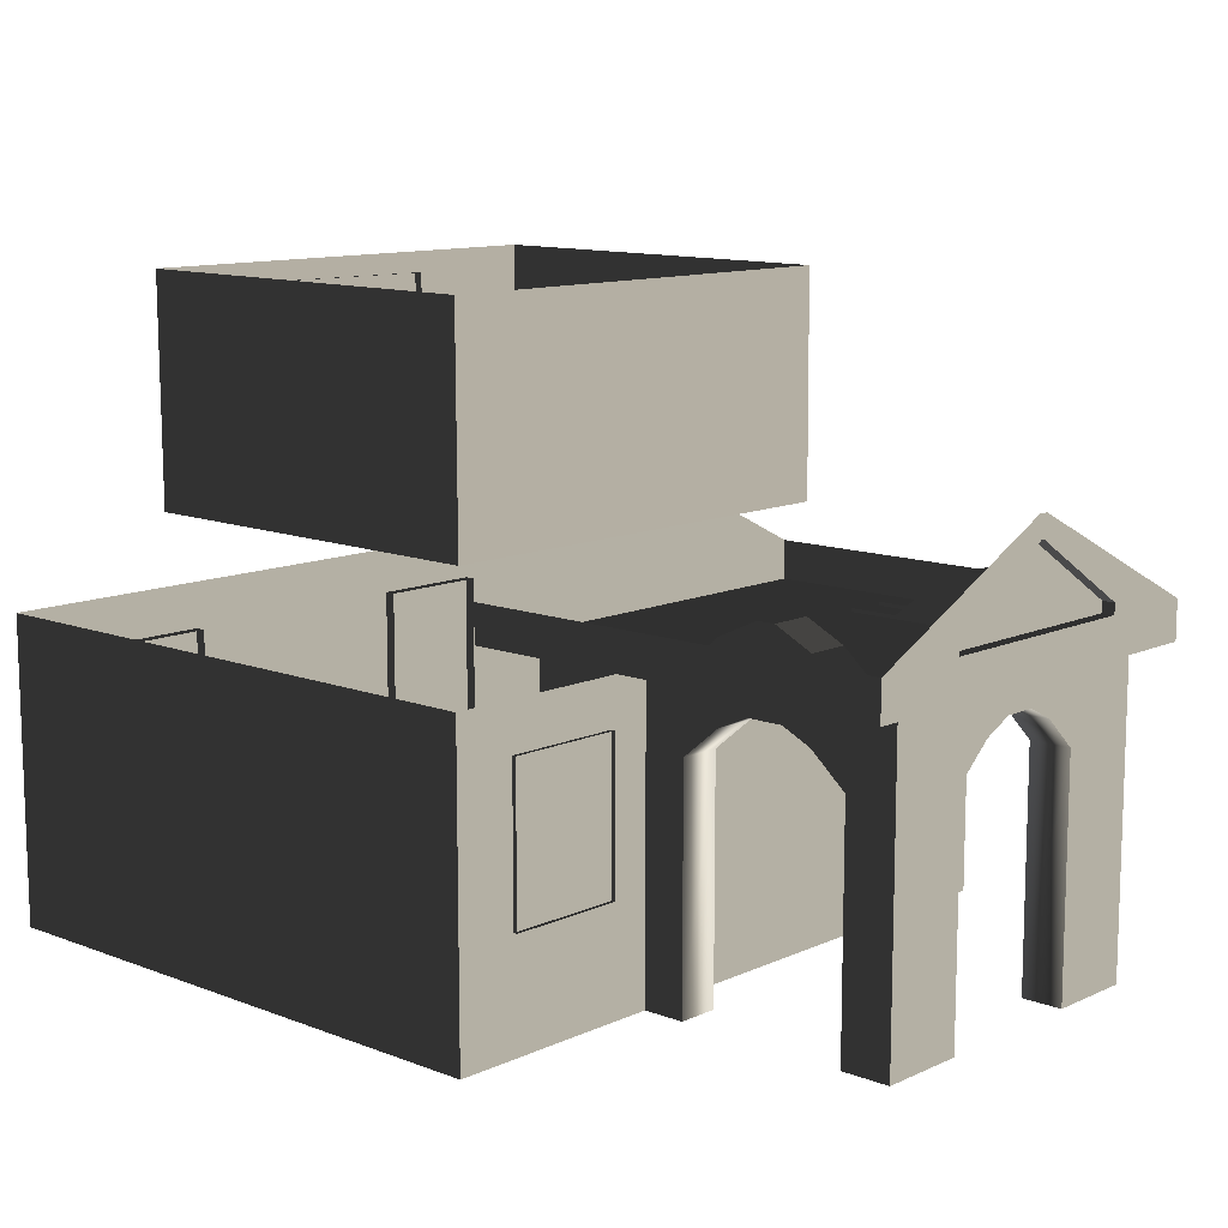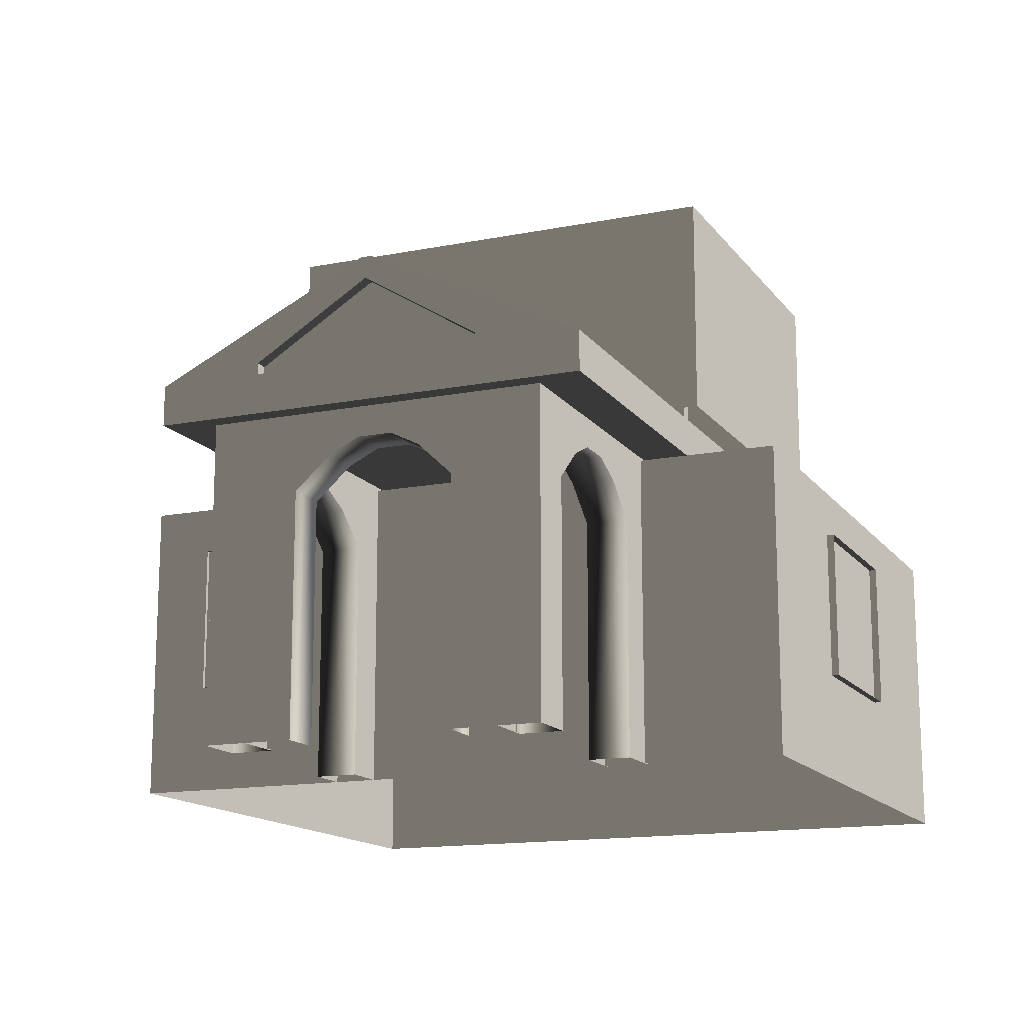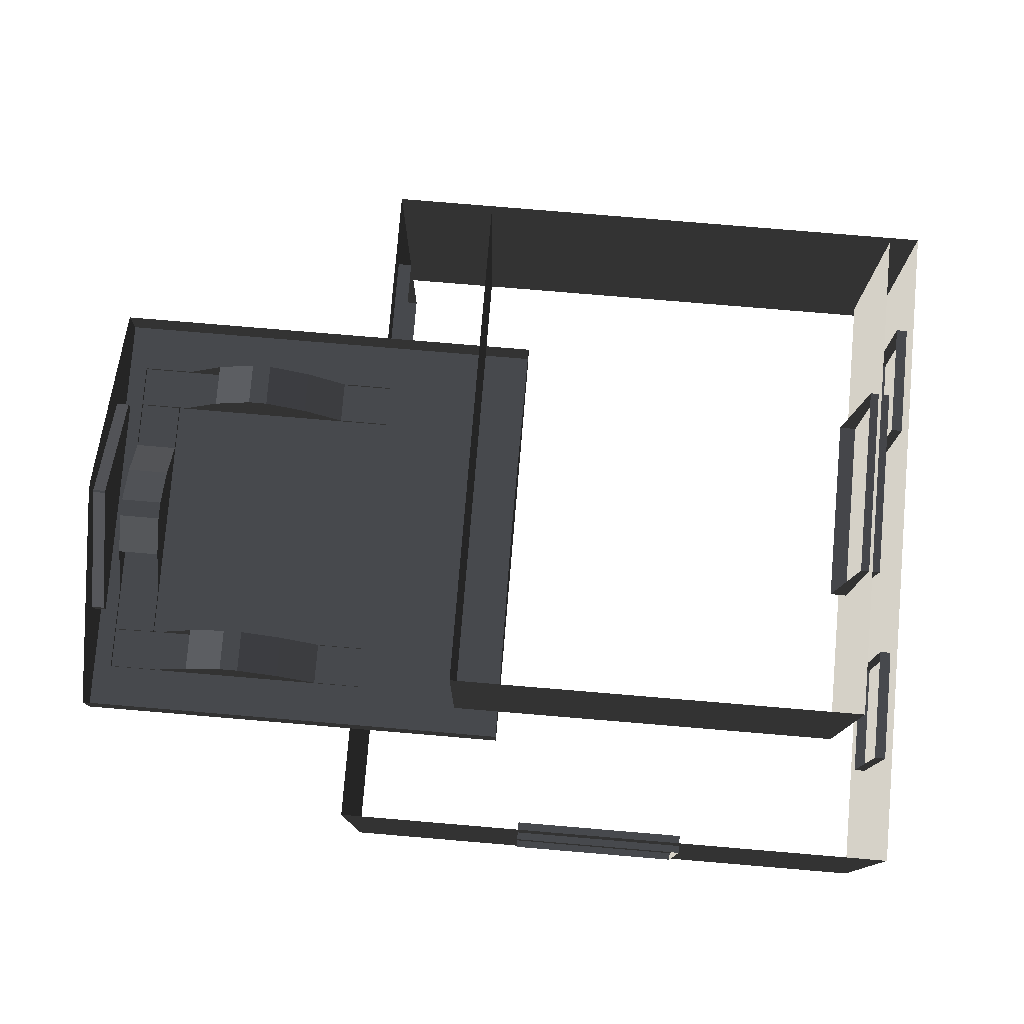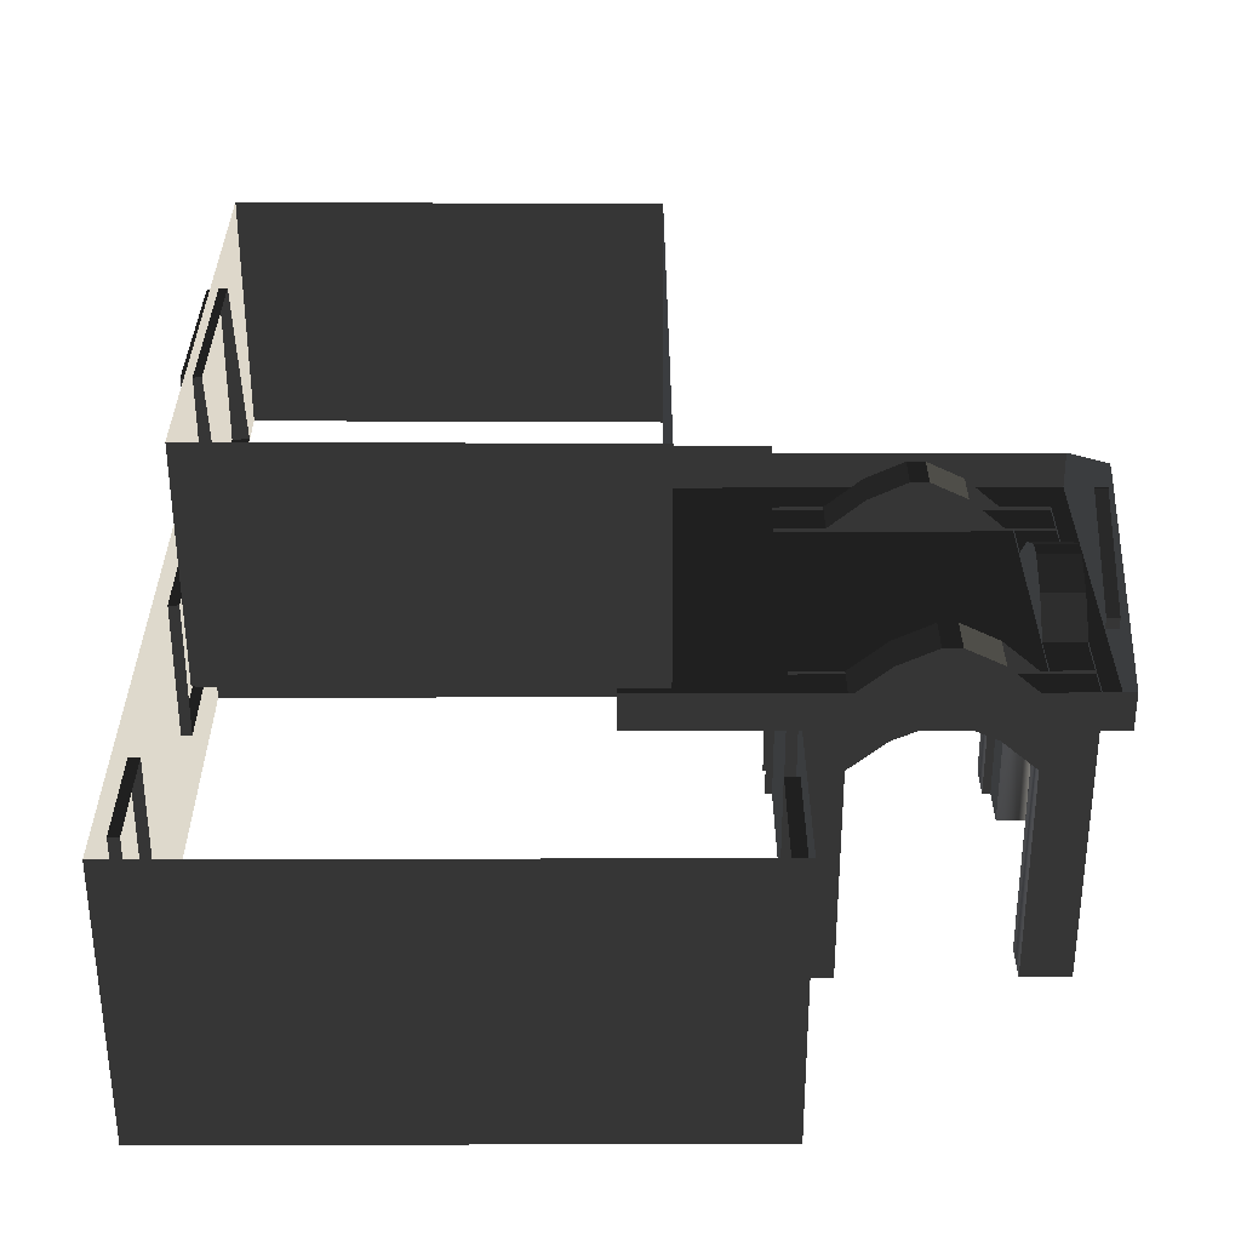
<metadata>
{"format":"obj","ext":"obj","renderer":"f3d","projection":"perspective","resolution":1024,"background":"white","views":[{"elev":11.4,"azim":42.6,"up":"+Z"},{"elev":-14.7,"azim":113.1,"up":"+Z"},{"elev":78.4,"azim":-175.2,"up":"+Z"},{"elev":31.8,"azim":-0.2,"up":"+Z"}]}
</metadata>
<code>
v -5.943 -3.969 0.606
v -5.943 -3.968 -2.417
v -5.943 2.936 -2.417
v -5.943 2.936 0.6063
v -5.943 2.936 0.6063
v -5.943 2.936 -2.417
v -0.1365 2.936 -2.417
v -0.1365 2.936 0.6063
v -0.1365 2.936 0.6063
v -0.1365 2.936 -2.417
v -0.1365 -3.968 -2.417
v -0.1365 -3.969 0.606
v -0.1365 -3.969 0.606
v -0.1365 -3.968 -2.417
v -5.943 -3.968 -2.417
v -5.943 -3.969 0.606
v -1.708 2.016 0.6381
v -1.708 2.016 1.02
v -1.708 -2.221 1.02
v -1.708 -2.221 0.6379
v 2.668 2.016 0.6381
v 2.668 2.016 1.02
v -1.708 2.016 1.02
v -1.708 2.016 0.6381
v -1.708 -2.221 0.6379
v -1.708 -2.221 1.02
v 2.668 -2.221 1.02
v 2.668 -2.221 0.6379
v -1.708 2.016 1.02
v -1.708 -0.05096 2.024
v -1.708 -0.1542 2.024
v -1.708 -2.221 1.02
v 2.668 -2.221 0.6379
v 2.668 2.016 0.6381
v -1.708 2.016 0.6381
v -1.708 -2.221 0.6379
v 2.482 -1.754 -0.1014
v 1.986 -1.754 -0.1014
v 1.986 -1.754 0.6705
v 2.482 -1.754 0.6705
v 2.482 -1.754 -2.417
v 1.986 -1.754 -2.417
v 1.629 -1.754 0.209
v 1.629 -1.754 0.9809
v 1.245 -1.754 1.167
v 1.33 -1.754 0.3484
v 1.058 -1.754 1.167
v 0.9727 -1.754 0.3484
v 0.6597 -1.754 0.9811
v 0.6597 -1.754 0.2092
v 0.2856 -1.754 0.6705
v 0.2856 -1.754 -0.1014
v -0.2107 -1.754 0.6705
v -0.2107 -1.754 -0.1014
v 0.2856 -1.754 -2.417
v -0.2107 -1.754 -2.417
v 2.482 -1.342 -0.1014
v 2.482 -1.342 0.6705
v 1.986 -1.342 0.6705
v 1.986 -1.342 -0.1014
v 2.482 -1.342 -2.417
v 1.986 -1.342 -2.417
v 1.629 -1.342 0.9809
v 1.629 -1.342 0.209
v 1.33 -1.342 0.3485
v 1.245 -1.342 1.167
v 0.9727 -1.342 0.3485
v 1.058 -1.342 1.167
v 0.6597 -1.342 0.2092
v 0.6597 -1.342 0.9811
v 0.2856 -1.342 -0.1014
v 0.2856 -1.342 0.6705
v -0.2107 -1.342 0.6705
v -0.2107 -1.342 -0.1014
v 0.2856 -1.342 -2.417
v -0.2107 -1.342 -2.417
v 2.482 -1.754 -0.1014
v 2.482 -1.754 0.6705
v 2.482 -1.342 0.6705
v 2.482 -1.342 -0.1014
v 2.482 -1.754 -2.417
v 2.482 -1.342 -2.417
v 2.482 -0.8813 -0.1014
v 2.482 -0.8813 0.6706
v 2.482 -0.8812 -2.417
v 2.482 -0.5339 0.2092
v 2.482 -0.5339 0.9811
v 2.482 -0.2433 0.3485
v 2.482 -0.164 1.167
v 2.482 0.0884 0.3485
v 2.482 0.009107 1.167
v 2.482 0.3659 0.2091
v 2.482 0.3659 0.981
v 2.482 0.6973 0.6706
v 2.482 0.6974 -0.1013
v 2.482 1.162 -0.1013
v 2.482 1.162 0.6706
v 2.482 1.565 0.6738
v 2.482 1.565 -0.09887
v 2.482 1.162 -2.417
v 2.482 1.565 -2.417
v 2.482 0.6975 -2.417
v 2.482 1.162 -0.1013
v 1.986 1.153 -0.09889
v 1.986 1.153 0.6738
v 2.482 1.162 0.6706
v 2.482 1.162 -2.417
v 1.986 1.153 -2.417
v 1.629 1.153 0.9842
v 1.629 1.153 0.2115
v 1.245 1.153 1.171
v 1.33 1.153 0.3509
v 1.058 1.153 1.171
v 0.9727 1.153 0.3509
v 0.6597 1.153 0.9844
v 0.6597 1.153 0.2117
v 0.2856 1.153 0.6738
v 0.2856 1.153 -0.09889
v -0.2107 1.153 0.6738
v -0.2107 1.153 -0.09889
v 0.2856 1.153 -2.417
v -0.2107 1.153 -2.417
v 2.482 1.565 -0.09887
v 2.482 1.565 0.6738
v 1.986 1.565 0.6738
v 1.986 1.565 -0.09887
v 2.482 1.565 -2.417
v 1.986 1.565 -2.417
v 1.629 1.565 0.9842
v 1.629 1.565 0.2115
v 1.33 1.565 0.351
v 1.245 1.565 1.171
v 0.9727 1.565 0.351
v 1.058 1.565 1.171
v 0.6597 1.565 0.2117
v 0.6597 1.565 0.9844
v 0.2856 1.565 -0.09887
v 0.2856 1.565 0.6738
v -0.2106 1.565 0.6738
v -0.2107 1.565 -0.09887
v 0.2856 1.565 -2.417
v -0.2107 1.565 -2.417
v 0.2856 -1.342 0.6705
v 0.6597 -1.342 0.9811
v 0.6597 -1.754 0.9811
v 0.2856 -1.754 0.6705
v 0.2856 -1.754 -2.417
v 0.2856 -1.754 -0.1014
v 0.2856 -1.342 -0.1014
v 0.2856 -1.342 -2.417
v 0.6597 -1.342 0.2092
v 0.6597 -1.754 0.2092
v 0.9727 -1.342 0.3485
v 0.9727 -1.754 0.3484
v 1.33 -1.342 0.3485
v 1.33 -1.754 0.3484
v 1.629 -1.342 0.209
v 1.629 -1.754 0.209
v 1.986 -1.342 -0.1014
v 1.986 -1.754 -0.1014
v 1.986 -1.342 -2.417
v 1.986 -1.754 -2.417
v 0.2856 1.153 -2.417
v 0.2856 1.153 -0.09889
v 0.2856 1.565 -0.09887
v 0.2856 1.565 -2.417
v 0.6597 1.565 0.2117
v 0.6597 1.153 0.2117
v 0.9727 1.565 0.351
v 0.9727 1.153 0.3509
v 1.33 1.565 0.351
v 1.33 1.153 0.3509
v 1.629 1.565 0.2115
v 1.629 1.153 0.2115
v 1.986 1.153 -0.09889
v 1.986 1.565 -0.09887
v 1.986 1.565 -2.417
v 1.986 1.153 -2.417
v 0.2856 1.565 0.6738
v 0.6597 1.565 0.9844
v 0.6597 1.153 0.9844
v 0.2856 1.153 0.6738
v 0.6597 -1.342 0.9811
v 1.058 -1.342 1.167
v 1.058 -1.754 1.167
v 0.6597 -1.754 0.9811
v 0.6597 1.565 0.9844
v 1.058 1.565 1.171
v 1.058 1.153 1.171
v 0.6597 1.153 0.9844
v 1.245 -1.342 1.167
v 1.629 -1.342 0.9809
v 1.629 -1.754 0.9809
v 1.245 -1.754 1.167
v 1.058 1.565 1.171
v 1.245 1.565 1.171
v 1.245 1.153 1.171
v 1.058 1.153 1.171
v 1.058 -1.342 1.167
v 1.245 -1.342 1.167
v 1.245 -1.754 1.167
v 1.058 -1.754 1.167
v 1.245 1.565 1.171
v 1.629 1.565 0.9842
v 1.629 1.153 0.9842
v 1.245 1.153 1.171
v 2.07 1.162 -0.1013
v 2.07 1.162 0.6706
v 2.07 0.6973 0.6706
v 2.07 0.6974 -0.1013
v 2.07 1.162 -2.417
v 2.07 0.6975 -2.417
v 2.07 0.3659 0.981
v 2.07 0.3659 0.2091
v 2.07 0.08841 0.3485
v 2.07 0.009108 1.167
v 2.07 -0.2433 0.3485
v 2.07 -0.164 1.167
v 2.07 -0.5339 0.2092
v 2.07 -0.5339 0.9811
v 2.07 -0.8813 -0.1014
v 2.07 -0.8813 0.6706
v 2.07 -1.357 0.6705
v 2.07 -1.357 -0.1014
v 2.07 -0.8812 -2.417
v 2.07 -1.357 -2.417
v 2.07 -0.8813 0.6706
v 2.07 -0.5339 0.9811
v 2.482 -0.5339 0.9811
v 2.482 -0.8813 0.6706
v 2.482 -0.8812 -2.417
v 2.482 -0.8813 -0.1014
v 2.07 -0.8813 -0.1014
v 2.07 -0.8812 -2.417
v 2.07 -0.5339 0.2092
v 2.482 -0.5339 0.2092
v 2.07 -0.2433 0.3485
v 2.482 -0.2433 0.3485
v 2.07 0.08841 0.3485
v 2.482 0.0884 0.3485
v 2.07 0.3659 0.2091
v 2.482 0.3659 0.2091
v 2.07 0.6974 -0.1013
v 2.482 0.6974 -0.1013
v 2.07 0.6975 -2.417
v 2.482 0.6975 -2.417
v 2.07 -0.5339 0.9811
v 2.07 -0.164 1.167
v 2.482 -0.164 1.167
v 2.482 -0.5339 0.9811
v 2.07 0.009108 1.167
v 2.07 0.3659 0.981
v 2.482 0.3659 0.981
v 2.482 0.009107 1.167
v 2.07 -0.164 1.167
v 2.07 0.009108 1.167
v 2.482 0.009107 1.167
v 2.482 -0.164 1.167
v 2.668 -0.09204 1.812
v 2.543 -0.09204 1.812
v 2.543 -0.1131 1.812
v 2.668 -0.1131 1.812
v 2.668 1.01 1.022
v 2.668 2.016 0.6381
v 2.668 -2.221 0.6379
v 2.668 -1.216 1.022
v 2.668 1.01 1.129
v 2.668 2.016 1.02
v 2.668 -2.221 1.02
v 2.668 -1.216 1.129
v 2.668 -0.09204 1.812
v 2.668 -0.05096 2.024
v 2.668 -0.1131 1.812
v 2.668 -0.1542 2.024
v 2.543 1.01 1.022
v 2.543 -1.216 1.022
v 2.543 -1.216 1.129
v 2.543 -0.1131 1.812
v 2.543 -0.09204 1.812
v 2.543 1.01 1.129
v 2.668 1.01 1.022
v 2.543 1.01 1.022
v 2.543 1.01 1.129
v 2.668 1.01 1.129
v 2.668 1.01 1.129
v 2.543 1.01 1.129
v 2.543 -0.09204 1.812
v 2.668 -0.09204 1.812
v 2.668 -1.216 1.129
v 2.543 -1.216 1.129
v 2.543 -1.216 1.022
v 2.668 -1.216 1.022
v 2.668 -1.216 1.022
v 2.543 -1.216 1.022
v 2.543 1.01 1.022
v 2.668 1.01 1.022
v 2.668 -0.1131 1.812
v 2.543 -0.1131 1.812
v 2.543 -1.216 1.129
v 2.668 -1.216 1.129
v -0.09804 -2.184 0.1428
v -0.09804 -3.35 0.1428
v -0.2788 -3.35 0.1428
v -0.2788 -2.184 0.1428
v -0.09804 -3.35 0.1428
v -0.09807 -3.35 -1.338
v -0.2789 -3.35 -1.338
v -0.2788 -3.35 0.1428
v -0.09806 -2.184 -1.338
v -0.09804 -2.184 0.1428
v -0.2788 -2.184 0.1428
v -0.2789 -2.184 -1.338
v -0.09807 -3.35 -1.338
v -0.09806 -2.184 -1.338
v -0.2789 -2.184 -1.338
v -0.2789 -3.35 -1.338
v -6.012 0.6414 0.143
v -6.012 1.808 0.143
v -5.831 1.808 0.143
v -5.831 0.6414 0.143
v -6.012 1.808 0.143
v -6.012 1.808 -1.338
v -5.831 1.808 -1.338
v -5.831 1.808 0.143
v -6.012 0.6414 -1.338
v -6.012 0.6414 0.143
v -5.831 0.6414 0.143
v -5.831 0.6414 -1.338
v -6.012 1.808 -1.338
v -6.012 0.6414 -1.338
v -5.831 0.6414 -1.338
v -5.831 1.808 -1.338
v -6.012 -3.044 0.1428
v -6.012 -1.877 0.1429
v -5.831 -1.877 0.1429
v -5.831 -3.044 0.1428
v -6.012 -1.877 0.1429
v -6.012 -1.877 -1.338
v -5.831 -1.877 -1.338
v -5.831 -1.877 0.1429
v -6.012 -3.044 -1.338
v -6.012 -3.044 0.1428
v -5.831 -3.044 0.1428
v -5.831 -3.044 -1.338
v -6.012 -1.877 -1.338
v -6.012 -3.044 -1.338
v -5.831 -3.044 -1.338
v -5.831 -1.877 -1.338
v -2.604 3.009 0.1431
v -2.021 3.009 0.1431
v -2.021 2.828 0.143
v -2.604 2.828 0.143
v -3.187 3.009 0.1431
v -3.187 2.828 0.143
v -2.021 3.009 0.1431
v -2.021 3.009 -1.338
v -2.021 2.828 -1.338
v -2.021 2.828 0.143
v -2.604 3.009 -1.338
v -3.187 3.009 -1.338
v -3.187 2.828 -1.338
v -2.604 2.828 -1.338
v -2.021 3.009 -1.338
v -2.021 2.828 -1.338
v -3.77 3.009 -1.338
v -3.77 3.009 0.1431
v -3.77 2.828 0.143
v -3.77 2.828 -1.338
v -3.187 3.009 -1.338
v -3.77 3.009 -1.338
v -3.77 2.828 -1.338
v -3.187 2.828 -1.338
v -3.77 3.009 0.1431
v -3.187 3.009 0.1431
v -3.187 2.828 0.143
v -3.77 2.828 0.143
v -5.171 -2.832 3.739
v -5.158 -2.831 1.497
v -5.158 1.799 1.497
v -5.171 1.798 3.739
v -5.171 1.798 3.739
v -5.158 1.799 1.497
v -1.263 1.799 1.473
v -1.276 1.798 3.715
v -1.276 1.798 3.715
v -1.263 1.799 1.473
v -1.263 -2.831 1.473
v -1.276 -2.832 3.714
v -1.276 -2.832 3.714
v -1.263 -2.831 1.473
v -5.158 -2.831 1.497
v -5.171 -2.832 3.739
v -5.272 -0.1856 3.526
v -5.272 0.3976 3.521
v -5.092 0.3976 3.532
v -5.092 -0.1856 3.537
v -5.273 -0.7686 3.531
v -5.092 -0.7686 3.541
v -5.272 0.3976 3.521
v -5.185 0.3853 2.043
v -5.005 0.3853 2.054
v -5.092 0.3976 3.532
v -5.186 -0.1979 2.048
v -5.186 -0.781 2.053
v -5.006 -0.781 2.063
v -5.005 -0.1979 2.058
v -5.185 0.3853 2.043
v -5.005 0.3853 2.054
v -5.186 -1.364 2.057
v -5.273 -1.352 3.536
v -5.093 -1.352 3.546
v -5.006 -1.364 2.068
v -5.186 -0.781 2.053
v -5.186 -1.364 2.057
v -5.006 -1.364 2.068
v -5.006 -0.781 2.063
v -5.273 -1.352 3.536
v -5.273 -0.7686 3.531
v -5.092 -0.7686 3.541
v -5.093 -1.352 3.546
g Building_small_t1.078_34917_271
f 1 3 2
f 1 4 3
f 5 7 6
f 5 8 7
f 9 11 10
f 9 12 11
f 13 15 14
f 13 16 15
f 17 19 18
f 17 20 19
f 21 23 22
f 21 24 23
f 25 27 26
f 25 28 27
f 29 31 30
f 29 32 31
f 33 35 34
f 33 36 35
f 37 39 38
f 37 40 39
f 41 37 38
f 41 38 42
f 43 38 39
f 43 39 44
f 45 43 44
f 45 46 43
f 47 46 45
f 47 48 46
f 49 48 47
f 49 50 48
f 51 50 49
f 51 52 50
f 52 51 53
f 52 53 54
f 55 52 54
f 55 54 56
f 57 59 58
f 57 60 59
f 61 60 57
f 61 62 60
f 60 63 59
f 60 64 63
f 65 63 64
f 65 66 63
f 67 66 65
f 67 68 66
f 69 68 67
f 69 70 68
f 71 70 69
f 71 72 70
f 71 73 72
f 71 74 73
f 75 74 71
f 75 76 74
f 77 79 78
f 77 80 79
f 81 80 77
f 81 82 80
f 83 79 80
f 83 84 79
f 85 80 82
f 85 83 80
f 84 83 86
f 84 86 87
f 87 86 88
f 87 88 89
f 89 88 90
f 89 90 91
f 91 90 92
f 91 92 93
f 92 94 93
f 92 95 94
f 96 94 95
f 96 97 94
f 96 98 97
f 96 99 98
f 100 99 96
f 100 96 95
f 100 101 99
f 100 95 102
f 103 105 104
f 103 106 105
f 107 103 104
f 107 104 108
f 104 105 109
f 104 109 110
f 111 110 109
f 111 112 110
f 113 112 111
f 113 114 112
f 115 114 113
f 115 116 114
f 117 116 115
f 117 118 116
f 118 117 119
f 118 119 120
f 121 118 120
f 121 120 122
f 123 125 124
f 123 126 125
f 127 126 123
f 127 128 126
f 126 129 125
f 126 130 129
f 131 129 130
f 131 132 129
f 133 132 131
f 133 134 132
f 135 134 133
f 135 136 134
f 137 136 135
f 137 138 136
f 137 139 138
f 137 140 139
f 141 140 137
f 141 142 140
f 143 145 144
f 143 146 145
f 147 149 148
f 147 150 149
f 148 149 151
f 148 151 152
f 152 151 153
f 152 153 154
f 154 153 155
f 154 155 156
f 156 155 157
f 156 157 158
f 158 157 159
f 158 159 160
f 160 159 161
f 160 161 162
f 163 165 164
f 163 166 165
f 164 165 167
f 164 167 168
f 168 167 169
f 168 169 170
f 170 169 171
f 170 171 172
f 172 171 173
f 172 173 174
f 175 174 173
f 175 173 176
f 175 176 177
f 175 177 178
f 179 181 180
f 179 182 181
f 183 185 184
f 183 186 185
f 187 189 188
f 187 190 189
f 191 193 192
f 191 194 193
f 195 197 196
f 195 198 197
f 199 201 200
f 199 202 201
f 203 205 204
f 203 206 205
f 207 209 208
f 207 210 209
f 211 210 207
f 211 212 210
f 210 213 209
f 210 214 213
f 215 213 214
f 215 216 213
f 217 216 215
f 217 218 216
f 219 218 217
f 219 220 218
f 221 220 219
f 221 222 220
f 221 223 222
f 221 224 223
f 225 224 221
f 225 226 224
f 227 229 228
f 227 230 229
f 231 233 232
f 231 234 233
f 232 233 235
f 232 235 236
f 236 235 237
f 236 237 238
f 238 237 239
f 238 239 240
f 240 239 241
f 240 241 242
f 242 241 243
f 242 243 244
f 244 243 245
f 244 245 246
f 247 249 248
f 247 250 249
f 251 253 252
f 251 254 253
f 255 257 256
f 255 258 257
f 259 261 260
f 259 262 261
f 263 265 264
f 263 266 265
f 267 263 264
f 267 264 268
f 266 269 265
f 266 270 269
f 271 267 268
f 271 268 272
f 273 271 272
f 273 272 274
f 270 274 269
f 270 273 274
f 275 277 276
f 277 275 278
f 278 275 279
f 279 275 280
f 281 283 282
f 281 284 283
f 285 287 286
f 285 288 287
f 289 291 290
f 289 292 291
f 293 295 294
f 293 296 295
f 297 299 298
f 297 300 299
f 301 303 302
f 301 304 303
f 305 307 306
f 305 308 307
f 309 311 310
f 309 312 311
f 313 315 314
f 313 316 315
f 317 319 318
f 317 320 319
f 321 323 322
f 321 324 323
f 325 327 326
f 325 328 327
f 329 331 330
f 329 332 331
f 333 335 334
f 333 336 335
f 337 339 338
f 337 340 339
f 341 343 342
f 341 344 343
f 345 347 346
f 345 348 347
f 349 351 350
f 349 352 351
f 353 352 349
f 353 354 352
f 355 357 356
f 355 358 357
f 359 361 360
f 359 362 361
f 363 362 359
f 363 364 362
f 365 367 366
f 365 368 367
f 369 371 370
f 369 372 371
f 373 375 374
f 373 376 375
f 377 379 378
f 377 380 379
f 381 383 382
f 381 384 383
f 385 387 386
f 385 388 387
f 389 391 390
f 389 392 391
f 393 395 394
f 393 396 395
f 397 396 393
f 397 398 396
f 399 401 400
f 399 402 401
f 403 405 404
f 403 406 405
f 407 406 403
f 407 408 406
f 409 411 410
f 409 412 411
f 413 415 414
f 413 416 415
f 417 419 418
f 417 420 419

</code>
